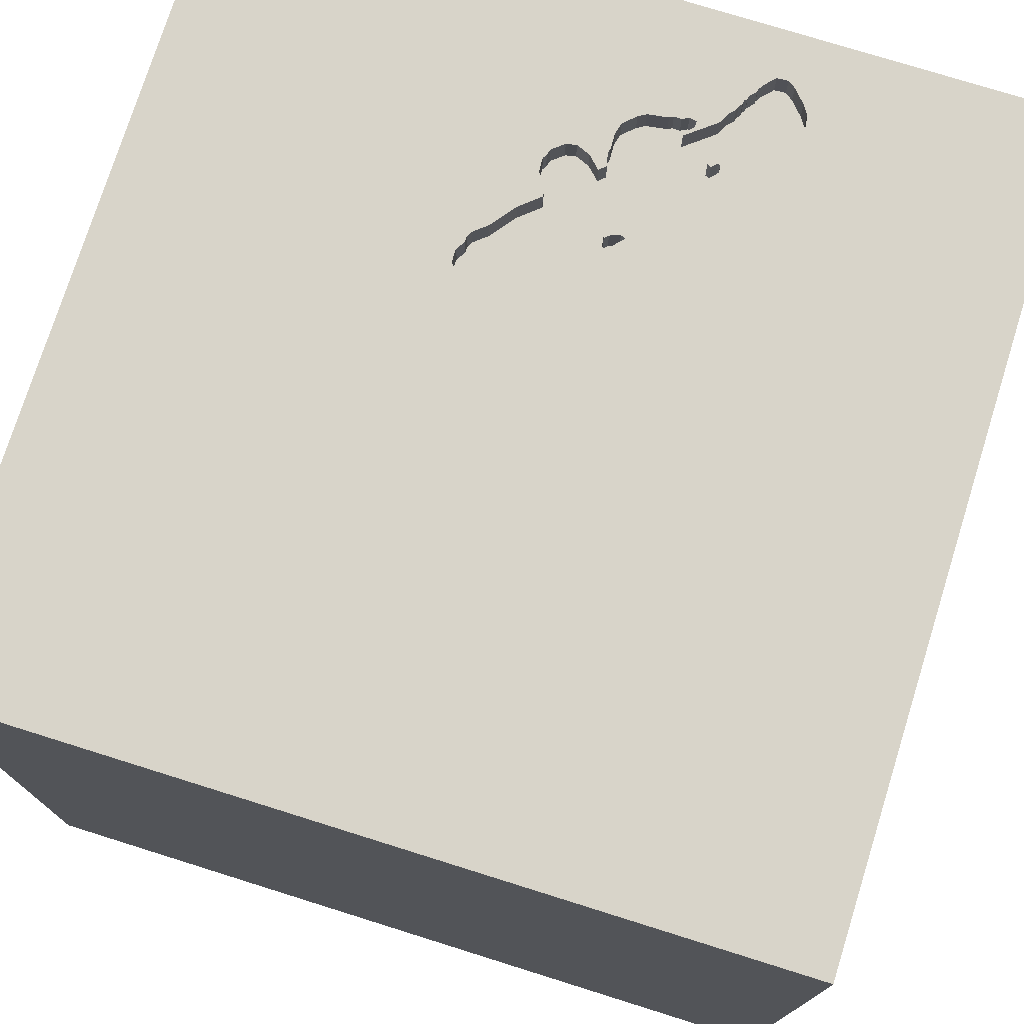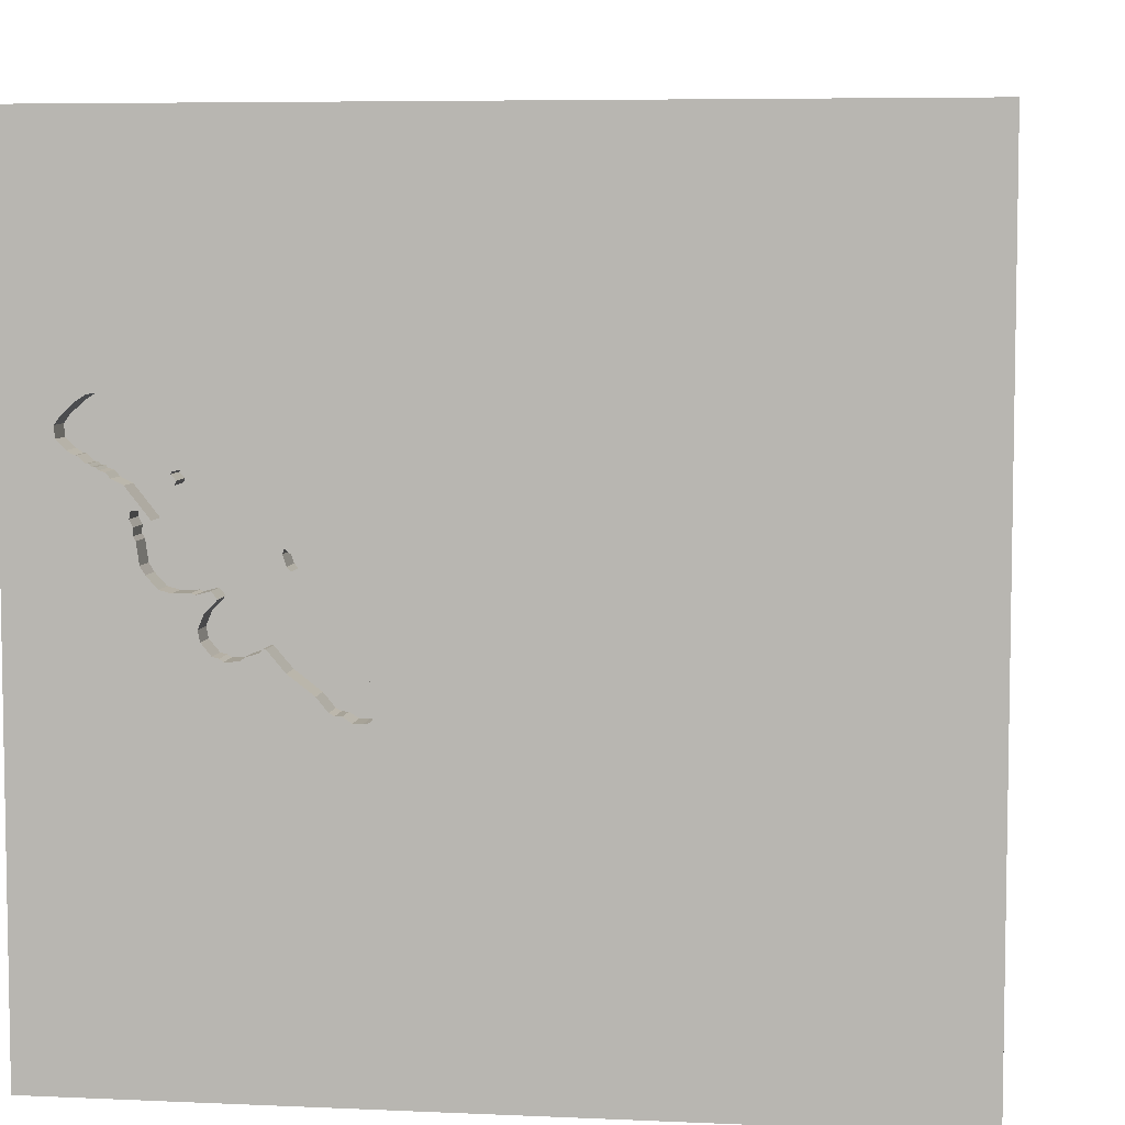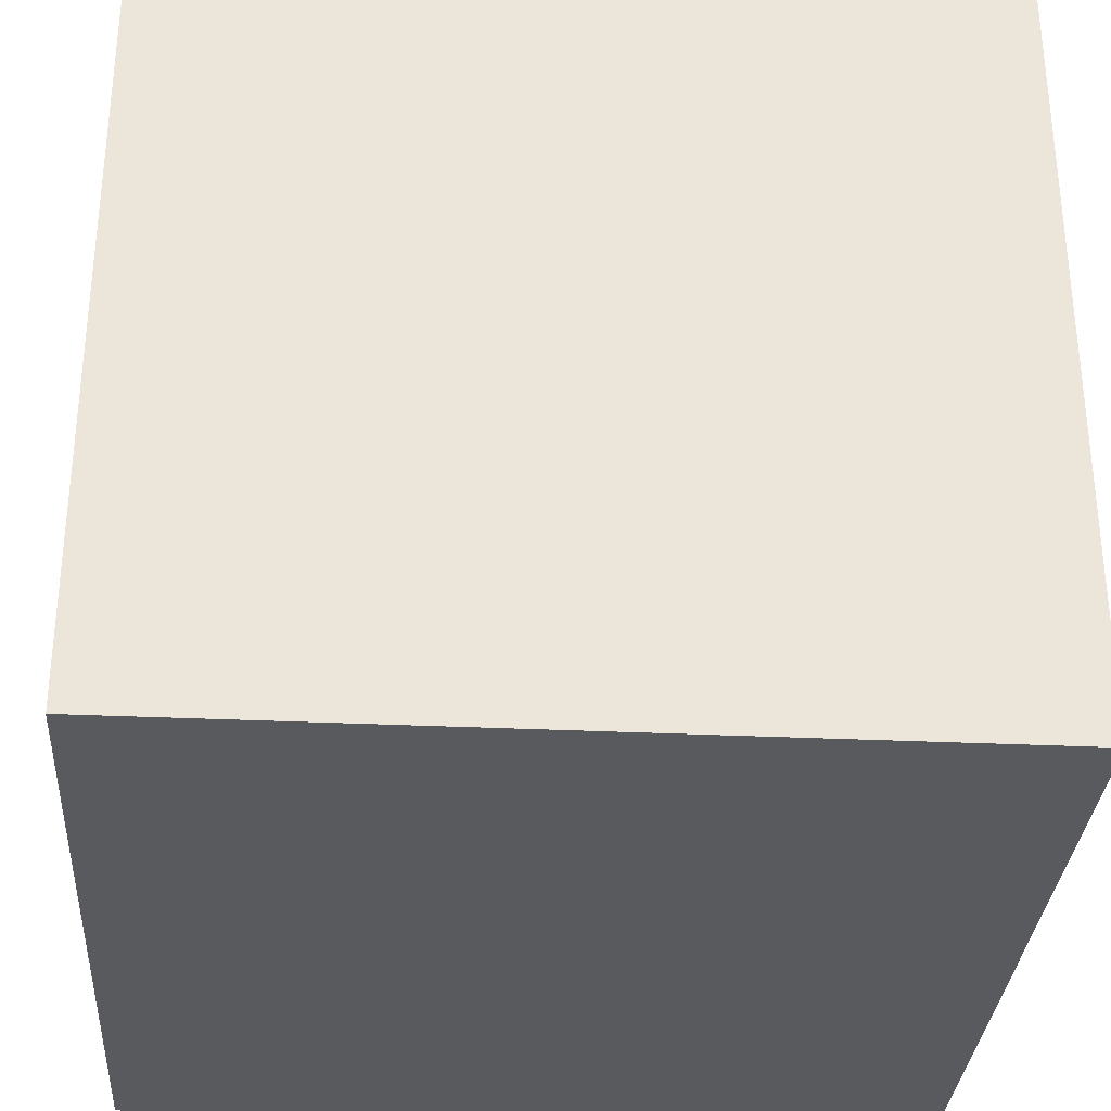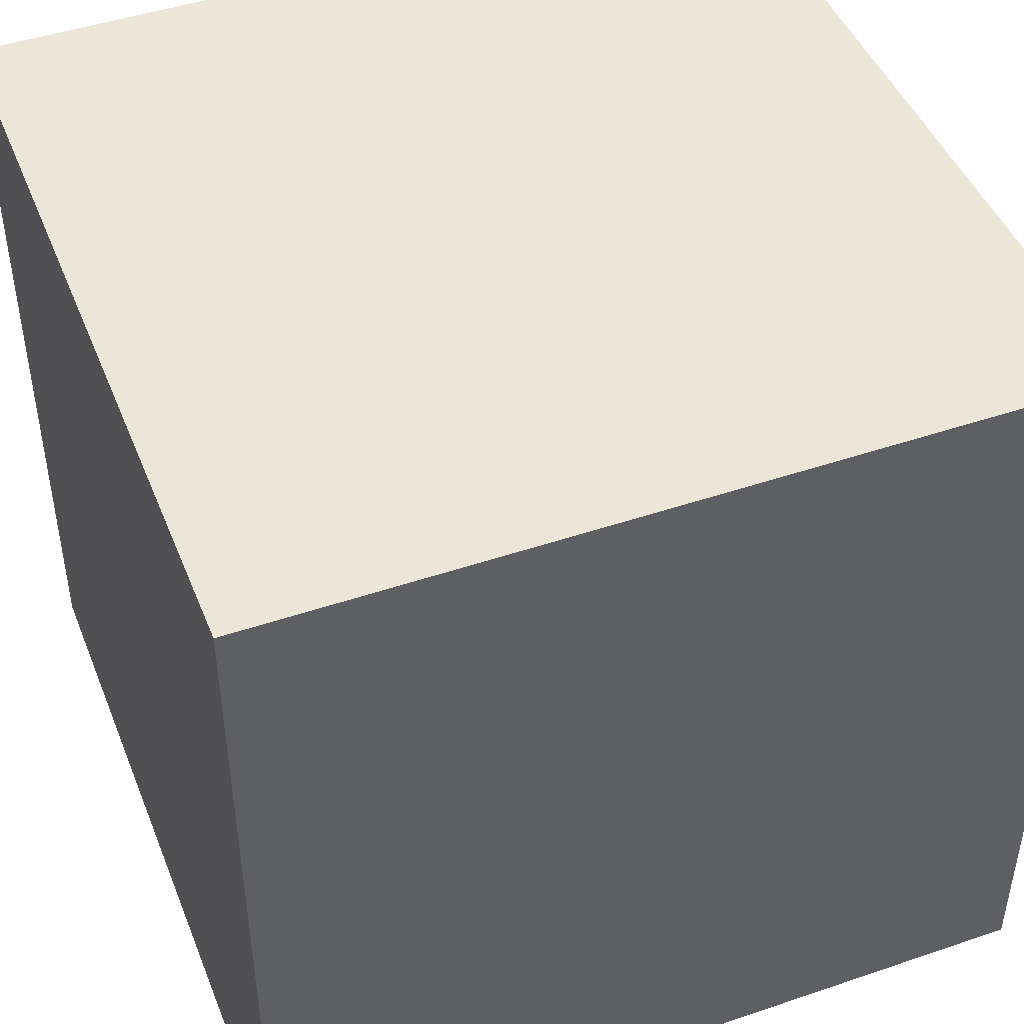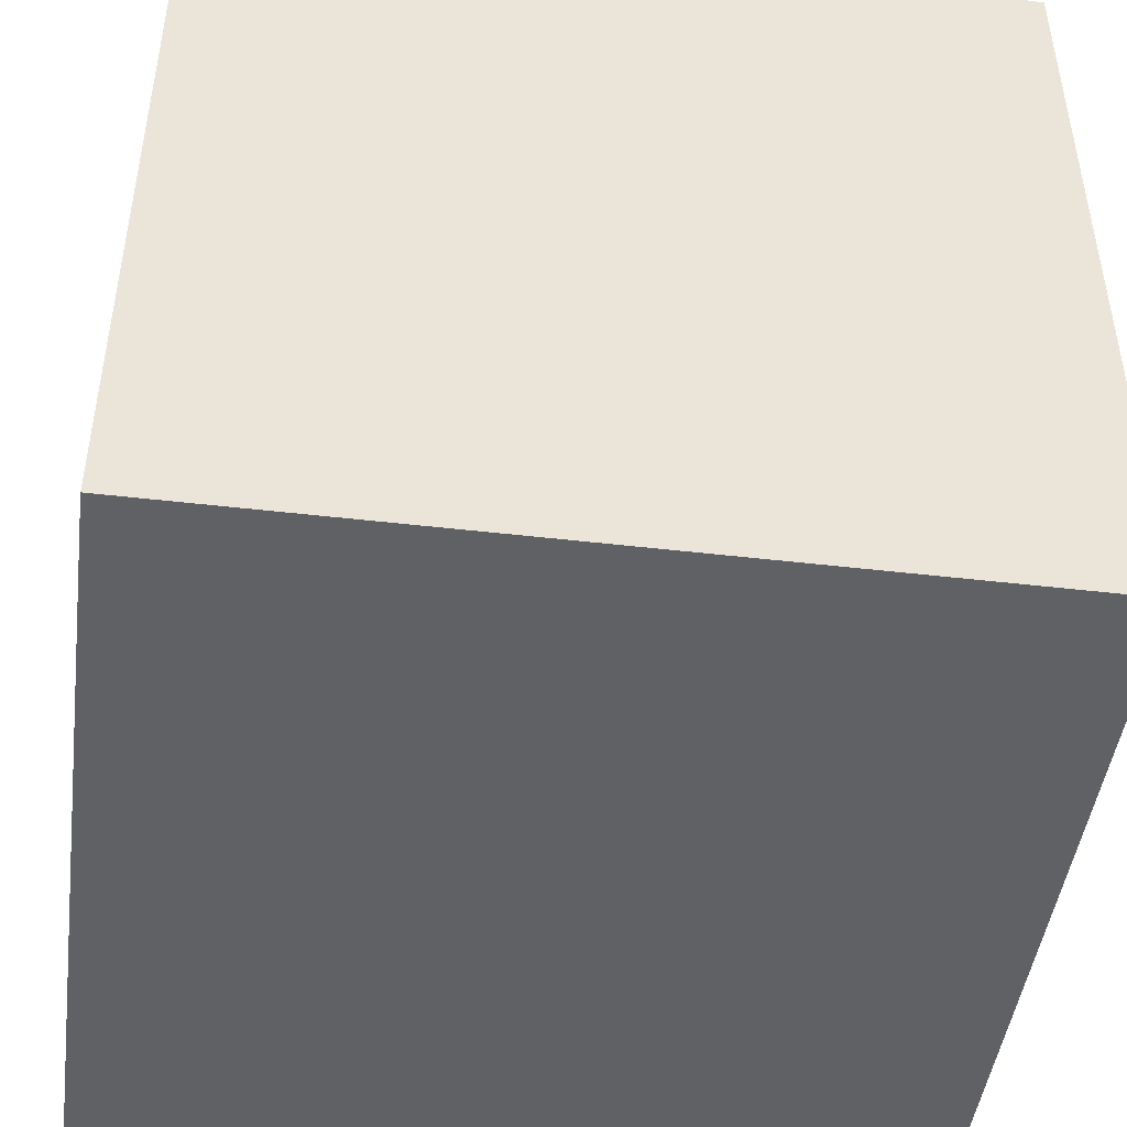
<metadata>
{"format":"obj","ext":"obj","renderer":"f3d","projection":"perspective","resolution":1024,"background":"white","views":[{"elev":75.5,"azim":-72.6,"up":"+Y"},{"elev":6.2,"azim":-172.3,"up":"+Z"},{"elev":-31.8,"azim":-93.8,"up":"+Z"},{"elev":46.2,"azim":-21.2,"up":"+Z"},{"elev":-46.5,"azim":-7.6,"up":"+Z"}]}
</metadata>
<code>
o lmfish_64
v 0.9126 1.5 0.05601
v 0.4981 1.5 -0.2954
v 0.4981 1.4 -0.2954
v 1.031 1.5 0.2713
v 1.031 1.4 0.2713
v 1.306 1.5 0.5802
v 1.306 1.4 0.5802
v 0.9892 1.5 0.4021
v 0.5372 1.5 -0.248
v 0.5372 1.4 -0.248
v 0.6211 1.5 0.1395
v 1.088 1.5 0.2235
v 1.088 1.4 0.2235
v 0.6332 1.5 0.1766
v 1.154 1.5 0.3954
v 0.7375 1.4 0.3044
v -0.651 -0.1562 1.5
v -0.8398 -1.5 -0.3776
v -0.6934 1.5 -0.5998
v 0.8432 1.5 0.3958
v 0.8432 1.4 0.3958
v 0.3953 1.5 -0.1353
v 0.9583 1.5 0.3779
v 0.9583 1.4 0.3779
v 0.8992 1.5 0.05086
v 0.8992 1.4 0.05086
v 0.7851 1.5 0.3659
v 0.9656 1.5 0.4193
v 0.9656 1.4 0.4193
v 0.8163 1.5 -0.1492
v 0.8163 1.4 -0.1492
v 0.7851 1.4 0.3659
v 1.323 1.5 0.5124
v 0.3631 1.5 -0.2921
v 0.1823 -0.7812 1.5
v 0.4427 0.1562 1.5
v 0.1823 1.094 1.5
v 0.2083 -1.5 -0.8333
v 0.2148 -1.5 0.5469
v 0.4818 -1.5 -0.1823
v 1.5 -1.5 -1.5
v -0.1562 -1.5 1.5
v 0.625 0.6771 1.5
v 0.3385 1.5 -0.7292
v 0.2734 1.5 0.9017
v 0.4828 1.5 0.06042
v 0.3664 1.5 -0.3148
v 0.8057 -0.3394 -1.5
v 0.4688 -0.8659 1.5
v 0.3875 1.5 -0.1676
v 1.198 1.5 0.4293
v 1.198 1.4 0.4293
v 1.069 1.5 0.1358
v 1.069 1.4 0.1358
v 0.4828 1.4 0.06042
v 0.71 1.5 -0.1218
v 0.71 1.4 -0.1218
v 1.226 1.5 0.6453
v 1.226 1.4 0.6453
v 1.024 1.5 0.4374
v -0.1823 -1.146 1.5
v -0.2214 0.4948 1.5
v -0.1823 -0.1562 1.5
v 0 -1.5 0.05208
v -0.05208 -1.5 1.276
v -0.1562 -1.5 -1.25
v -0.1562 -1.5 -0.4167
v 0.8543 1.5 0.3963
v 0.4263 1.5 -0.3259
v 0.4263 1.4 -0.3259
v 1.114 1.5 0.3754
v 1.114 1.4 0.3754
v 1.106 1.5 0.5623
v 0.8741 1.5 -0.005062
v 0.8741 1.4 -0.005062
v 0.8945 1.5 -0.05446
v 0.8945 1.4 -0.05446
v 0.6279 1.5 0.1946
v 0.6279 1.4 0.1946
v 1.185 0.1823 1.5
v 1.055 -1.5 0.3125
v 1.094 -1.5 -0.1823
v 1.5 -1.5 1.5
v 1.5 1.5 -1.5
v 1.25 1.5 0.3125
v 1.148 1.5 0.616
v 1.184 1.5 0.6527
v 0.8522 1.5 -0.134
v 0.8522 1.4 -0.134
v 1.094 1.5 0.3014
v 1.226 1.5 0.4396
v 0.9019 1.5 0.412
v 0.866 1.5 0.3968
v 0.866 1.4 0.3968
v 0.6015 1.5 0.1706
v 0.3664 1.4 -0.3148
v 0.8761 1.5 0.05672
v 1.171 1.5 0.4145
v 1.171 1.4 0.4145
v 1.093 1.5 0.5391
v 1.068 1.5 0.3179
v 0.5751 1.5 0.1466
v 0.5751 1.4 0.1466
v 0.6173 1.5 0.121
v 0.6173 1.4 0.121
v 1.059 1.5 0.4736
v 1.059 1.4 0.4736
v 1.23 1.5 0.4398
v 1.23 1.4 0.4398
v -0.5469 -1.5 0.4427
v -0.4687 -1.5 -0
v -1.5 -1.5 -1.5
v -1.5 -1.068 0.02604
v -1.5 0.1823 0.5599
v -1.5 0.2083 -0.2344
v -1.5 0.4557 -0.4687
v -1.5 1.5 -1.5
v -1.5 -1.5 1.5
v -1.5 0.1042 -1.094
v -1.5 -0.1823 0.1562
v -1.5 0.05208 1.029
v -1.5 1.224 -0.1823
v -1.5 -0.4687 -0.4167
v -1.5 -1.5 -0.1042
v -1.5 1.5 1.5
v -1.5 -0.4167 -1.042
v -1.5 -0.4688 0.9375
v -1.5 0.8333 0.2083
v 0.4449 1.5 -0.3142
v 1.258 1.5 0.6239
v 1.258 1.4 0.6239
v 0.4892 1.5 -0.3004
v 0.8296 1.5 -0.1395
v 0.766 1.5 -0.1468
v 0.766 1.4 -0.1468
v 0.4903 1.5 -0.007811
v 1.212 1.5 0.4299
v 1.212 1.4 0.4299
v 0.3599 1.5 -0.2694
v 0.7545 1.5 0.3326
v 1.221 1.5 0.4394
v 1.221 1.4 0.4394
v 1.058 1.5 0.2862
v 1.5 1.5 1.5
v 0.5221 1.5 0.1008
v 1.194 1.5 0.4246
v 0.5684 1.5 0.1441
v 1.08 1.5 0.2094
v 1.08 1.4 0.2094
v 1.288 1.5 0.4789
v 1.288 1.4 0.4789
v 1.114 1.5 0.572
v 1.114 1.4 0.572
v 1.087 1.5 0.2509
v 1.087 1.4 0.2509
v 0.6735 1.5 0.171
v 1.013 1.5 0.06487
v 1.013 1.4 0.06487
v 1.325 1.5 0.5536
v 0.8529 1.5 0.06259
v 0.8529 1.4 0.06259
v 1.1 1.5 0.2743
v 0.3759 1.5 -0.3235
v 0.3759 1.4 -0.3235
v 1.118 1.5 0.5859
v 1.118 1.4 0.5859
v 0.9531 1.5 0.3914
v 0.8311 1.5 0.0388
v 0.8311 1.4 0.0388
v 0.8296 1.4 -0.1395
v 0.3875 1.4 -0.1676
v 0.9426 1.5 0.4229
v 0.9426 1.4 0.4229
v 0.7362 1.5 0.2267
v 0.7362 1.4 0.2267
v 0.9293 1.5 0.4132
v 0.9293 1.4 0.4132
v 1.5 -0.3003 -0.4881
v 1.5 -1.5 0.1302
v 1.5 1.5 0.1302
v 1.5 0.3678 0.9668
v 0.887 1.5 -0.09135
v 0.4574 1.5 -0.3063
v 0.4574 1.4 -0.3063
v 0.743 1.5 0.3136
v 0.5616 1.5 0.1415
v 0.5616 1.4 0.1415
v 1.1 1.4 0.2743
v -1.107 -0.2279 1.5
v -1.211 -1.5 0.2604
v -0.7259 0.03906 -1.5
v 0.6211 1.4 0.1395
v 0.608 1.5 0.1252
v 0.608 1.4 0.1252
v 1.265 1.5 0.4642
v 1.265 1.4 0.4642
v 0.3851 1.5 -0.3254
v 0.4802 1.5 -0.3053
v 0.7517 1.5 -0.1337
v -0.3125 1.055 1.5
v 0.6257 1.5 -0.1803
v 1.089 1.5 0.5252
v 1.089 1.4 0.5252
v 0.6257 1.4 -0.1803
v 0.3814 1.5 -0.1788
v 0.7545 1.4 0.3326
v 0.6866 1.5 -0.1091
v 0.6866 1.4 -0.1091
v 0.7375 1.5 0.3044
v 0.731 1.5 -0.1278
v 1.256 1.5 0.4638
v 1.256 1.4 0.4638
v 0.8843 1.5 -0.02976
v 0.4802 1.4 -0.3053
v 1.19 1.5 0.4198
v 1.19 1.4 0.4198
v 0.9721 1.5 0.05399
v 0.3943 1.5 -0.3273
v 0.3943 1.4 -0.3273
v 1.032 1.5 0.08628
v 1.282 1.5 0.602
v 1.084 1.5 0.2165
v 0.887 1.4 -0.09135
v 0.3953 1.4 -0.1353
v 1.071 1.5 0.3005
v 1.071 1.4 0.3005
v 0.3748 1.5 -0.191
v 0.3748 1.4 -0.191
v 0.6958 1.5 -0.1087
v 0.8526 1.5 0.01687
v 1.154 1.4 0.3954
v 0.7517 1.4 -0.1337
v 1.058 1.4 0.2862
v 1.323 1.4 0.5124
v 0.9531 1.4 0.3914
v 1.325 1.4 0.5536
v 1.184 1.4 0.6527
v 1.052 1.5 0.1077
v 0.9126 1.4 0.05601
v 0.6332 1.4 0.1766
v 0.9721 1.4 0.05399
v 1.052 1.4 0.1077
v 0.9706 1.5 0.4104
v 0.9706 1.4 0.4104
v 1.097 1.5 0.5529
v 1.097 1.4 0.5529
v 1.094 1.4 0.3014
v 0.6958 1.4 -0.1087
v 0.3599 1.4 -0.2694
v 0.9019 1.4 0.412
v 0.4903 1.4 -0.007812
v 0.9892 1.4 0.4021
f 124 190 118
f 118 113 124
f 42 61 118
f 118 65 42
f 118 121 127
f 190 110 118
f 118 125 121
f 42 49 61
f 127 113 118
f 124 18 190
f 83 49 42
f 118 17 189
f 189 125 118
f 121 114 127
f 113 112 124
f 110 65 118
f 65 83 42
f 61 35 118
f 190 111 110
f 110 39 65
f 49 35 61
f 127 120 113
f 112 18 124
f 18 111 190
f 118 63 17
f 17 125 189
f 114 120 127
f 35 63 118
f 113 123 112
f 39 83 65
f 125 114 121
f 120 123 113
f 110 64 39
f 111 64 110
f 17 62 125
f 63 62 17
f 35 49 63
f 18 67 111
f 49 36 63
f 125 128 114
f 114 115 120
f 120 115 123
f 123 126 112
f 67 64 111
f 64 40 39
f 36 62 63
f 112 67 18
f 62 200 125
f 128 115 114
f 115 126 123
f 39 81 83
f 83 36 49
f 67 40 64
f 40 81 39
f 112 38 67
f 115 119 126
f 83 80 36
f 36 43 62
f 128 116 115
f 125 122 128
f 66 38 112
f 38 40 67
f 181 83 178
f 62 37 200
f 116 119 115
f 40 82 81
f 81 179 83
f 43 37 62
f 128 122 116
f 126 117 112
f 178 83 179
f 122 117 116
f 119 117 126
f 191 112 117
f 112 41 66
f 80 43 36
f 37 125 200
f 116 117 119
f 191 41 112
f 38 41 40
f 41 82 40
f 82 179 81
f 43 144 37
f 45 19 125
f 66 41 38
f 48 41 191
f 144 125 37
f 46 19 45
f 44 19 47
f 125 117 122
f 41 179 82
f 83 144 80
f 80 144 43
f 145 46 45
f 136 22 19
f 19 46 136
f 34 47 19
f 139 34 19
f 19 205 227
f 19 227 139
f 19 117 125
f 181 144 83
f 45 125 144
f 50 205 19
f 19 22 50
f 163 197 218
f 44 47 163
f 69 129 44
f 44 163 218
f 218 69 44
f 178 179 41
f 87 45 144
f 186 145 45
f 156 104 193
f 147 186 45
f 156 193 11
f 102 147 45
f 95 102 45
f 78 95 45
f 156 11 14
f 78 45 156
f 156 14 78
f 44 129 183
f 198 132 2
f 198 2 44
f 44 183 198
f 45 209 174
f 45 174 156
f 84 44 134
f 44 2 9
f 45 68 20
f 185 209 45
f 140 185 45
f 45 20 27
f 27 140 45
f 201 134 44
f 44 9 201
f 84 48 191
f 45 245 176
f 93 68 45
f 92 93 45
f 45 176 92
f 210 134 201
f 201 207 229
f 56 210 201
f 201 229 56
f 245 45 73
f 245 100 202
f 172 176 245
f 245 60 8
f 23 167 243
f 28 172 245
f 8 23 243
f 243 28 245
f 245 8 243
f 210 199 134
f 45 87 86
f 45 86 165
f 152 73 45
f 45 165 152
f 202 106 60
f 245 202 60
f 84 134 30
f 182 76 84
f 88 182 84
f 30 133 88
f 84 30 88
f 144 33 159
f 58 87 144
f 144 159 6
f 144 6 221
f 130 58 144
f 221 130 144
f 74 230 168
f 74 168 160
f 1 76 213
f 1 213 74
f 160 97 25
f 74 160 25
f 74 25 1
f 117 19 44
f 180 181 178
f 180 33 144
f 217 84 76
f 76 1 217
f 84 117 44
f 84 191 117
f 84 180 178
f 180 144 181
f 85 91 108
f 108 211 195
f 150 33 85
f 85 108 195
f 85 195 150
f 238 53 84
f 84 217 157
f 220 238 84
f 84 157 220
f 84 41 48
f 84 178 41
f 180 85 33
f 15 98 215
f 137 141 91
f 85 15 215
f 137 91 85
f 146 51 137
f 215 146 137
f 85 215 137
f 180 84 53
f 180 53 85
f 15 85 71
f 53 148 222
f 53 222 12
f 12 154 162
f 85 53 12
f 143 4 101
f 85 12 162
f 85 162 90
f 101 85 90
f 225 143 101
f 90 225 101
f 101 71 85
f 135 170 31
f 232 170 135
f 135 31 30
f 30 134 135
f 31 170 30
f 75 170 232
f 232 135 199
f 134 199 135
f 133 30 170
f 170 75 223
f 169 75 232
f 199 210 232
f 170 89 133
f 223 89 170
f 223 75 77
f 230 74 75
f 75 169 230
f 248 169 232
f 57 232 210
f 210 56 57
f 88 133 89
f 89 223 88
f 223 77 182
f 213 76 77
f 77 75 213
f 168 230 169
f 74 213 75
f 105 169 248
f 248 232 57
f 182 88 223
f 76 182 77
f 160 168 169
f 169 161 160
f 169 105 175
f 248 208 105
f 56 229 248
f 248 57 56
f 161 169 175
f 175 105 156
f 156 174 175
f 229 207 208
f 208 248 229
f 208 251 105
f 97 160 161
f 161 26 97
f 175 5 161
f 105 104 156
f 207 201 208
f 208 204 251
f 105 251 55
f 25 97 26
f 239 26 161
f 24 5 175
f 239 161 5
f 105 194 104
f 16 175 174
f 174 209 16
f 204 208 201
f 224 251 204
f 105 55 194
f 136 46 55
f 55 251 136
f 1 25 26
f 26 239 1
f 24 252 5
f 94 24 175
f 239 5 241
f 193 104 194
f 16 206 175
f 16 209 185
f 201 9 204
f 251 224 136
f 10 224 204
f 55 187 194
f 55 46 145
f 252 24 8
f 252 72 5
f 24 94 250
f 94 175 32
f 239 241 1
f 242 241 5
f 11 193 194
f 194 192 11
f 185 140 206
f 206 16 185
f 175 206 32
f 10 204 9
f 22 136 224
f 171 224 10
f 187 55 145
f 145 186 187
f 194 187 103
f 23 8 24
f 252 8 60
f 72 252 107
f 5 72 101
f 101 4 5
f 24 250 235
f 93 92 250
f 250 94 93
f 94 32 21
f 217 1 241
f 241 242 158
f 5 54 242
f 192 194 103
f 140 27 32
f 32 206 140
f 50 22 224
f 224 171 50
f 10 228 171
f 186 147 187
f 147 102 103
f 103 187 147
f 167 23 24
f 24 235 167
f 60 106 107
f 107 252 60
f 107 231 72
f 71 101 72
f 4 143 5
f 177 235 250
f 68 93 94
f 94 21 68
f 27 20 21
f 21 32 27
f 241 158 217
f 220 157 158
f 158 242 220
f 54 5 149
f 53 238 242
f 242 54 53
f 192 240 11
f 240 192 103
f 3 10 9
f 9 2 3
f 10 184 228
f 171 228 205
f 205 50 171
f 102 95 103
f 106 202 107
f 99 231 107
f 15 71 72
f 72 231 15
f 233 5 143
f 173 235 177
f 92 176 177
f 177 250 92
f 21 20 68
f 157 217 158
f 238 220 242
f 54 149 53
f 149 5 155
f 14 11 240
f 79 240 103
f 3 184 10
f 2 132 3
f 249 228 184
f 227 205 228
f 95 78 79
f 79 103 95
f 235 244 167
f 203 107 202
f 231 99 15
f 99 107 203
f 5 233 155
f 235 173 29
f 173 177 176
f 176 172 173
f 149 148 53
f 149 155 13
f 240 79 14
f 184 3 214
f 132 198 214
f 214 3 132
f 139 227 228
f 228 249 139
f 70 249 184
f 78 14 79
f 243 167 244
f 244 235 29
f 202 100 203
f 98 15 99
f 99 203 52
f 188 155 233
f 143 225 226
f 226 233 143
f 29 173 28
f 172 28 173
f 222 148 149
f 149 13 222
f 154 12 13
f 13 155 154
f 198 183 184
f 184 214 198
f 219 249 70
f 129 69 70
f 70 184 129
f 28 243 244
f 244 29 28
f 100 245 246
f 246 203 100
f 215 98 99
f 99 216 215
f 99 52 216
f 52 203 153
f 162 154 155
f 155 188 162
f 188 233 226
f 225 90 226
f 12 222 13
f 184 183 129
f 34 139 249
f 249 96 34
f 96 249 219
f 219 70 218
f 69 218 70
f 246 153 203
f 246 245 73
f 146 215 216
f 216 52 146
f 52 153 142
f 247 188 226
f 247 226 90
f 47 34 96
f 219 164 96
f 218 197 219
f 73 152 153
f 153 246 73
f 51 146 52
f 52 142 138
f 153 212 142
f 90 162 188
f 188 247 90
f 163 47 96
f 96 164 163
f 197 163 164
f 164 219 197
f 52 138 51
f 138 142 137
f 212 153 131
f 142 212 109
f 152 165 166
f 166 153 152
f 137 51 138
f 141 137 142
f 212 131 7
f 166 131 153
f 91 141 142
f 142 109 91
f 109 212 108
f 166 165 86
f 151 212 7
f 221 6 7
f 7 131 221
f 59 131 166
f 109 108 91
f 211 108 212
f 86 87 237
f 237 166 86
f 151 196 212
f 151 7 234
f 130 221 131
f 6 159 7
f 58 130 131
f 131 59 58
f 166 237 59
f 195 211 212
f 212 196 195
f 87 58 237
f 150 195 196
f 196 151 150
f 33 150 151
f 151 234 33
f 7 236 234
f 236 7 159
f 59 237 58
f 234 236 159
f 159 33 234

</code>
